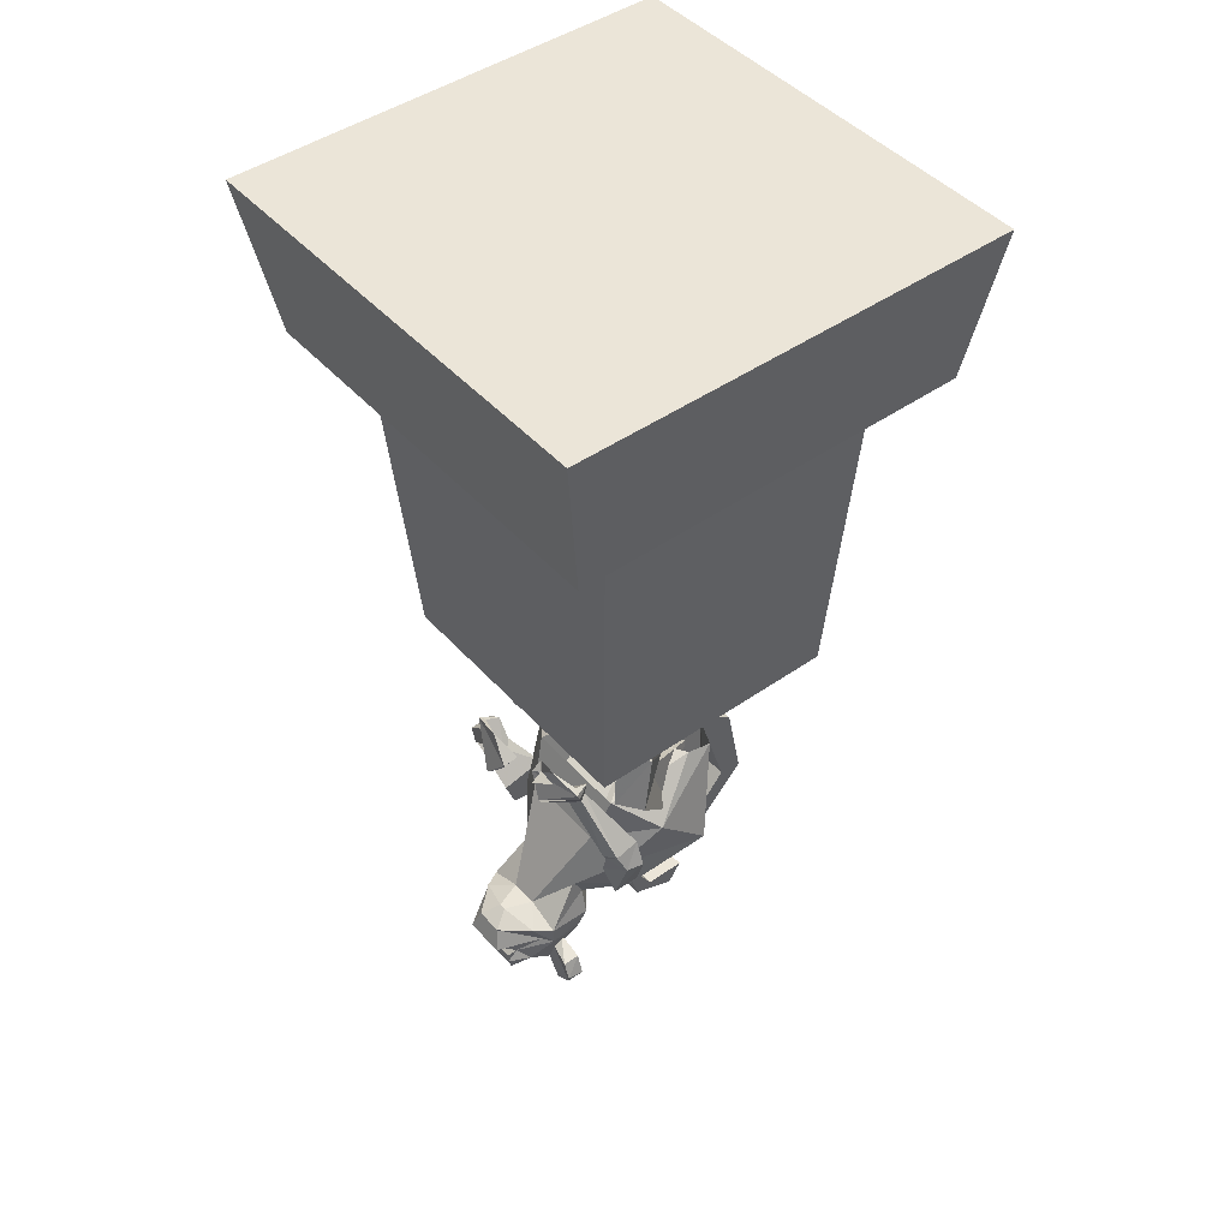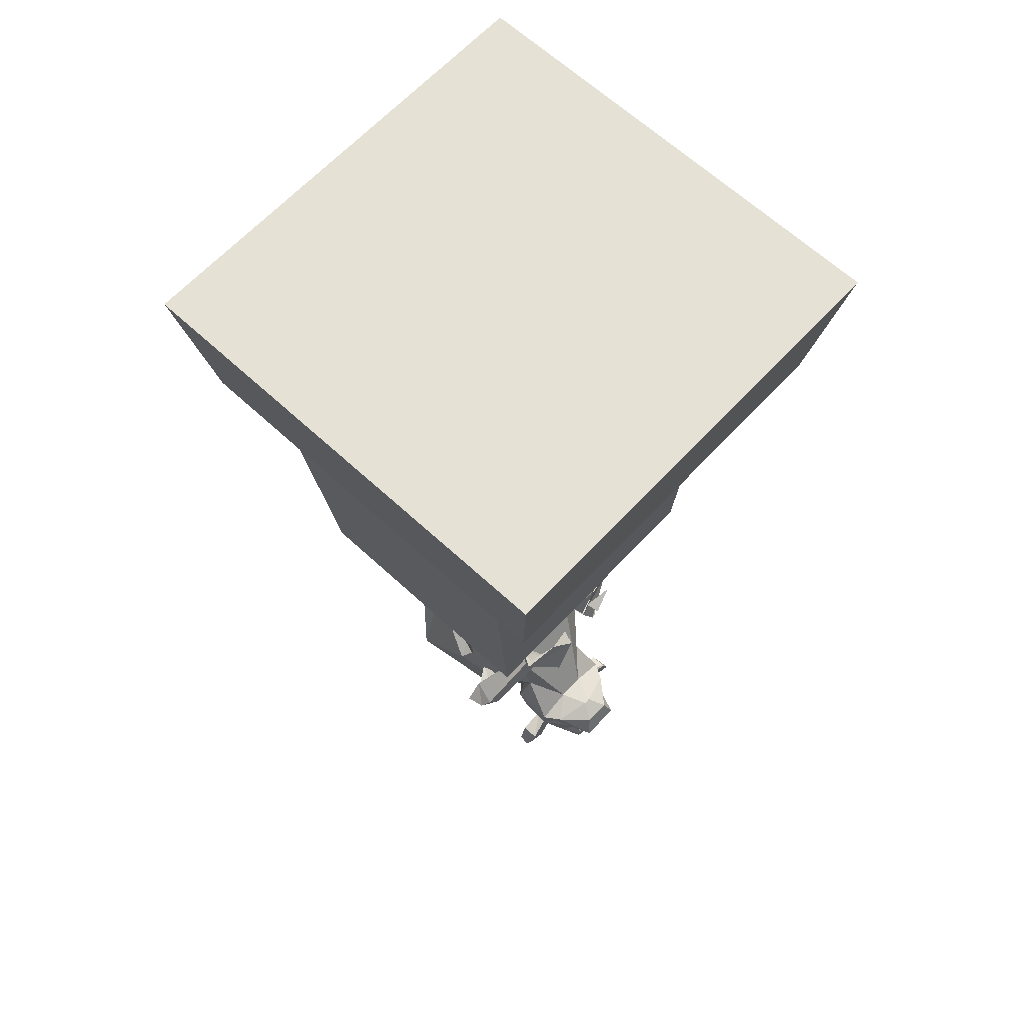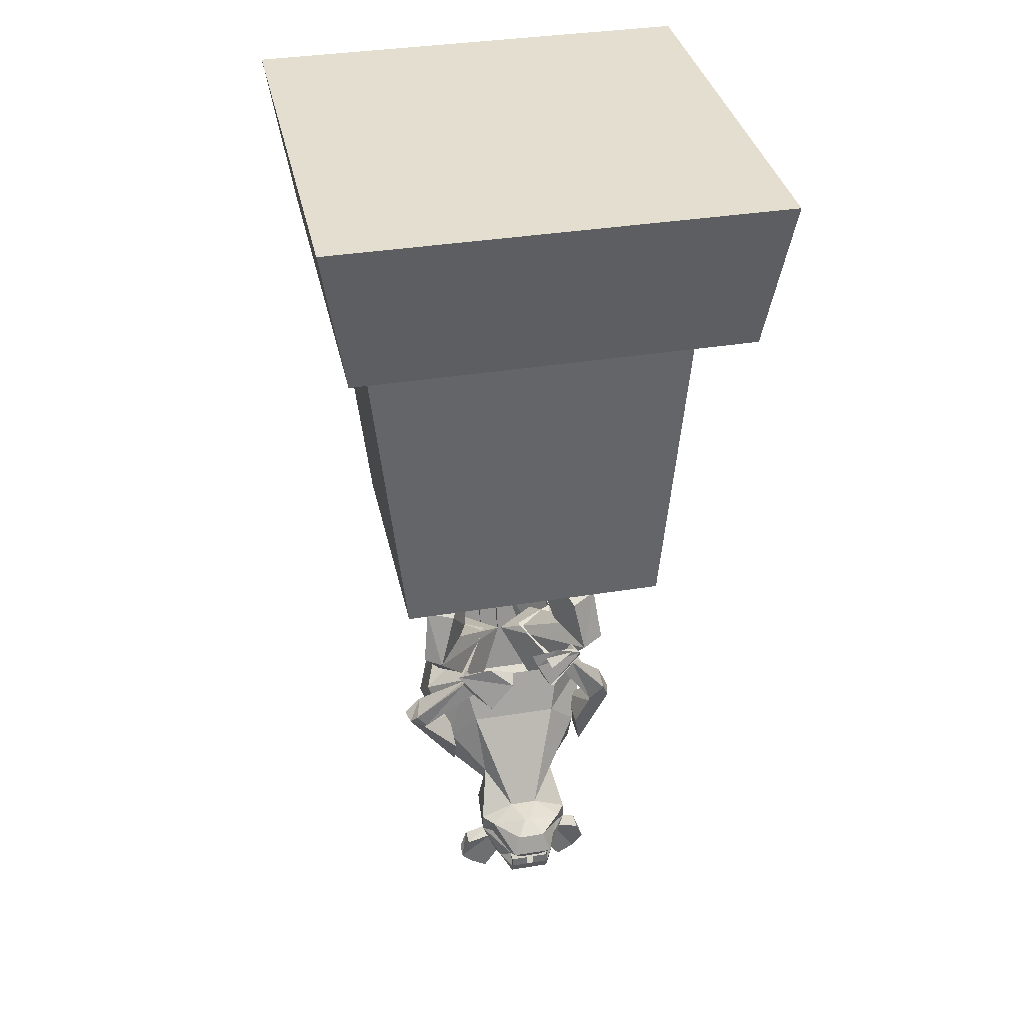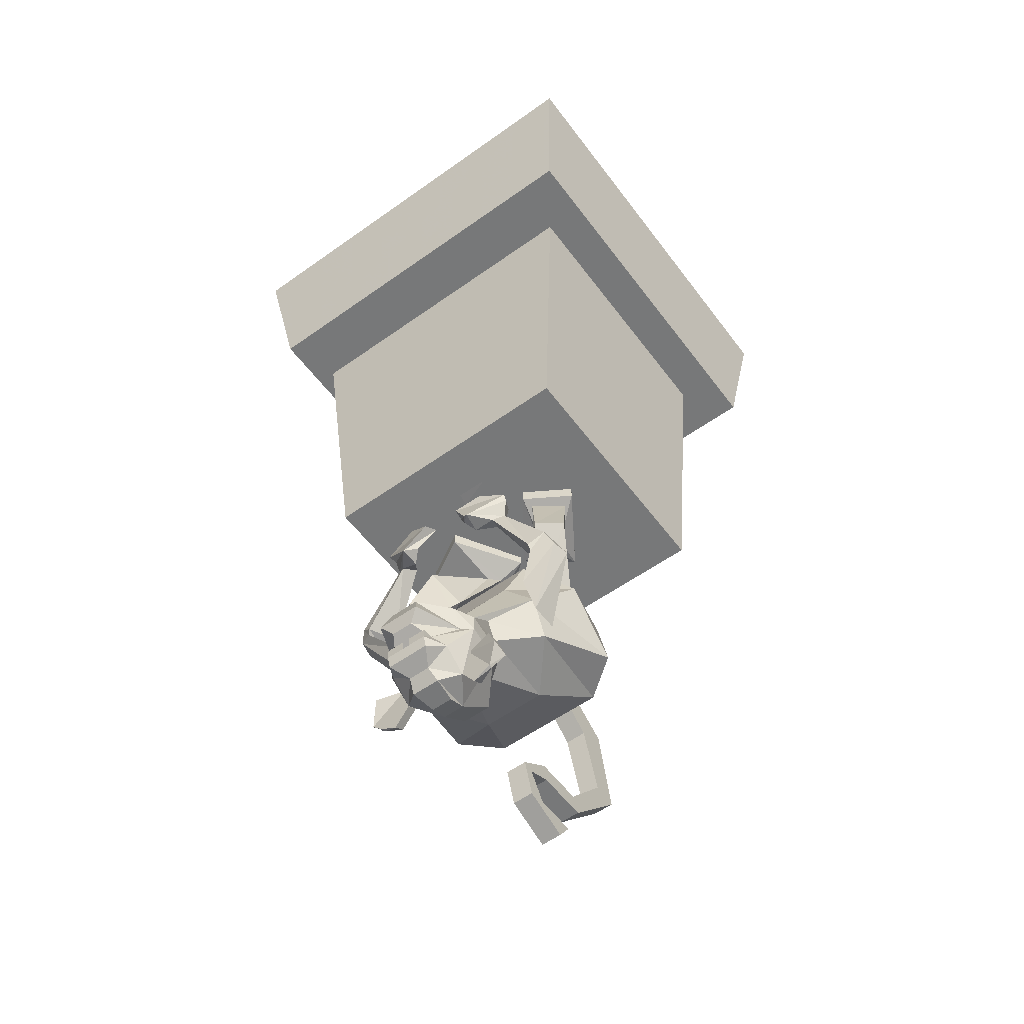
<metadata>
{"format":"obj","ext":"obj","renderer":"f3d","projection":"perspective","resolution":1024,"background":"white","views":[{"elev":45.6,"azim":-128.9,"up":"+Y"},{"elev":64.8,"azim":132.9,"up":"+Y"},{"elev":35.9,"azim":167.9,"up":"+Y"},{"elev":-57.3,"azim":-143.5,"up":"+Y"}]}
</metadata>
<code>
v -0.5 0 0.5
v 0.5 0 0.5
v 0.5 0 -0.5
v -0.5 0 -0.5
v -0.4531 -0.3438 -0.4453
v -0.4531 -0.3438 0.4531
v 0.4453 -0.3438 0.4531
v 0.4453 -0.3438 -0.4453
v 0.3125 -1.125 -0.2734
v 0.3125 -1.125 0.3047
v -0.3047 -1.125 0.3047
v -0.3047 -1.125 -0.2734
v -0.3594 -0.3438 -0.3125
v 0.3984 -0.3438 -0.3125
v 0.3984 -0.3438 0.3359
v -0.3594 -0.3438 0.3359
v 0.04688 -2.023 -0.2656
v 0 -2.023 -0.2656
v 0 -2 -0.2891
v 0.04688 -2 -0.2891
v 0.05469 -2.023 -0.2656
v 0.04688 -2.023 -0.2109
v 0 -2.023 -0.2109
v -0.007812 -2.023 -0.2656
v 0.04688 -2.008 -0.1719
v 0 -2.008 -0.1719
v 0.09375 -2 -0.2344
v 0.125 -1.898 -0.1719
v 0.05469 -1.938 -0.09375
v -0.007812 -1.938 -0.09375
v -0.07812 -1.898 -0.1719
v -0.04688 -2 -0.2344
v 0.1094 -1.891 -0.2656
v 0.1094 -1.844 -0.2891
v 0.1328 -1.891 -0.25
v 0.07031 -1.938 -0.3125
v 0.04688 -1.914 -0.3516
v 0.07031 -1.891 -0.3672
v 0.05469 -1.844 -0.3516
v 0.03125 -1.82 -0.3125
v 0.05469 -1.82 -0.25
v 0.1328 -1.852 -0.25
v 0.125 -1.867 -0.1484
v 0.09375 -1.961 -0.2891
v 0.07031 -1.961 -0.3359
v -0.02344 -1.938 -0.3125
v 0 -1.914 -0.3516
v -0.02344 -1.891 -0.3672
v -0.007812 -1.844 -0.3516
v 0.01562 -1.82 -0.3125
v -0.007812 -1.82 -0.25
v -0.07812 -1.609 -0.1328
v 0.125 -1.609 -0.1328
v 0.1094 -1.758 -0.1719
v 0.1094 -1.805 -0.1484
v 0.04688 -1.828 -0.09375
v 0.04688 -1.867 -0.08594
v 0 -1.867 -0.08594
v -0.07812 -1.867 -0.1484
v -0.08594 -1.891 -0.25
v -0.04688 -1.961 -0.2891
v -0.0625 -1.844 -0.2891
v -0.0625 -1.891 -0.2656
v -0.02344 -1.961 -0.3359
v -0.02344 -1.984 -0.3281
v 0.07031 -1.984 -0.3281
v -0.08594 -1.852 -0.25
v -0.0625 -1.758 -0.1719
v -0.1406 -1.672 -0.1094
v -0.1875 -1.562 -0.01562
v -0.1016 -1.5 -0.09375
v 0.1484 -1.5 -0.09375
v 0.1875 -1.672 -0.1094
v 0.1875 -1.766 -0.07031
v 0.09375 -1.789 0.03906
v 0 -1.828 -0.09375
v -0.0625 -1.805 -0.1484
v -0.1406 -1.766 -0.07031
v -0.1875 -1.688 0.1094
v -0.125 -1.469 0.1719
v -0.125 -1.453 0.1094
v -0.02344 -1.438 0.03125
v -0.04688 -1.789 0.03906
v -0.1016 -1.703 0.1719
v -0.03906 -1.5 0.2188
v -0.007812 -1.938 -0.3359
v 0 -1.938 -0.3359
v 0.01562 -1.938 -0.3359
v -0.02344 -1.938 -0.3359
v 0.04688 -1.938 -0.3359
v 0.05469 -1.938 -0.3359
v 0.07031 -1.938 -0.3359
v 0.03125 -1.938 -0.3359
v 0.03125 -1.961 -0.3359
v 0.01562 -1.961 -0.3359
v 0.125 -2.047 -0.2344
v 0.125 -2.031 -0.2109
v 0.09375 -1.984 -0.2109
v 0.1094 -1.938 -0.2344
v 0.1641 -2.023 -0.2344
v 0.1641 -2.023 -0.2266
v 0.1875 -1.984 -0.2109
v 0.1719 -1.938 -0.2109
v 0.1094 -1.922 -0.2109
v 0.1719 -1.938 -0.25
v 0.1875 -2 -0.2344
v -0.07812 -2.031 -0.2109
v -0.07812 -2.047 -0.2344
v -0.04688 -1.984 -0.2109
v -0.1172 -2.023 -0.2266
v -0.1172 -2.023 -0.2344
v -0.0625 -1.938 -0.2344
v -0.0625 -1.922 -0.2109
v -0.125 -1.938 -0.2109
v -0.1406 -1.984 -0.2109
v -0.1406 -1.977 -0.25
v -0.125 -1.938 -0.25
v 0.05469 -1.125 0.1094
v -0.007812 -1.125 0.1094
v 0.02344 -1.125 0.1875
v 0.1484 -1.703 0.1719
v 0.08594 -1.5 0.2188
v 0.1328 -1.195 0.0625
v 0.2344 -1.289 -0.0625
v 0.1719 -1.289 -0.09375
v 0.1094 -1.195 0.04688
v 0.2344 -1.156 -0.007812
v 0.125 -1.172 0.1484
v 0.1094 -1.195 0.1016
v 0.1953 -1.367 0.007812
v 0.25 -1.414 -0.09375
v 0.2109 -1.414 -0.125
v 0.1484 -1.391 -0.04688
v 0.1328 -1.367 -0.03125
v 0.08594 -1.195 0.07031
v 0.125 -1.156 -0.07031
v 0.2344 -1.125 -0.007812
v 0.125 -1.148 0.1484
v 0.02344 -1.148 0.07031
v 0.02344 -1.172 0.07031
v 0.1875 -1.391 -0.007812
v 0.1719 -1.586 0.04688
v 0.08594 -1.586 -0.007812
v 0.02344 -1.477 0.07031
v 0.1094 -1.477 0.1406
v -0.1406 -1.289 -0.1094
v -0.2031 -1.289 -0.0625
v -0.1016 -1.195 0.0625
v -0.0625 -1.195 0.03906
v -0.1016 -1.367 -0.04688
v -0.1172 -1.391 -0.04688
v -0.1641 -1.414 -0.1328
v -0.2188 -1.414 -0.09375
v -0.1484 -1.367 0.007812
v -0.07812 -1.195 0.08594
v -0.08594 -1.172 0.1484
v -0.1875 -1.156 -0.007812
v -0.08594 -1.156 -0.07031
v -0.04688 -1.195 0.07031
v -0.1484 -1.391 -0.02344
v -0.07812 -1.477 0.1406
v 0.01562 -1.477 0.07031
v -0.04688 -1.586 -0.007812
v -0.1406 -1.586 0.04688
v 0.01562 -1.172 0.07031
v 0.01562 -1.148 0.07031
v -0.08594 -1.148 0.1484
v -0.1875 -1.125 -0.007812
v -0.08594 -1.125 -0.07031
v -0.04688 -1.352 -0.2656
v -0.1016 -1.32 -0.25
v -0.03906 -1.344 -0.2344
v 0.2344 -1.562 -0.03125
v 0.2344 -1.688 0.1094
v 0.1719 -1.469 0.1719
v 0.125 -1.125 -0.07031
v -0.07812 -1.125 0.08594
v -0.1172 -1.125 0.03906
v -0.2266 -1.57 -0.1484
v -0.1719 -1.57 -0.1641
v -0.1406 -1.648 -0.1484
v -0.1562 -1.734 -0.125
v -0.2344 -1.57 -0.1094
v -0.2109 -1.516 -0.1094
v -0.2109 -1.531 -0.1641
v -0.1719 -1.555 -0.1719
v -0.1875 -1.57 -0.1094
v -0.1562 -1.539 -0.1094
v -0.08594 -1.406 -0.1719
v -0.1094 -1.398 -0.1719
v -0.1172 -1.406 -0.1875
v -0.09375 -1.422 -0.2031
v -0.04688 -1.422 -0.2031
v -0.1172 -1.359 -0.1719
v -0.1328 -1.375 -0.2031
v -0.05469 -1.422 -0.25
v -0.03125 -1.406 -0.2266
v -0.1172 -1.352 -0.2031
v -0.1328 -1.359 -0.2109
v -0.04688 -1.422 -0.25
v -0.007812 -1.352 -0.2109
v -0.07031 -1.328 -0.2266
v -0.01562 -1.359 -0.2422
v -0.1875 -1.562 -0.1094
v -0.1406 -1.641 -0.04688
v -0.1562 -1.734 -0.0625
v 0.1875 -1.727 -0.08594
v 0.1875 -1.633 -0.07031
v 0.1875 -1.656 -0.1719
v 0.1875 -1.719 -0.1484
v 0.3125 -1.547 -0.1328
v 0.2734 -1.555 -0.1328
v 0.2734 -1.555 -0.1875
v 0.3047 -1.547 -0.1719
v 0.2734 -1.508 -0.1328
v 0.2344 -1.547 -0.1328
v 0.2656 -1.547 -0.1953
v 0.2891 -1.523 -0.1875
v 0.1641 -1.414 -0.1953
v 0.1328 -1.422 -0.1953
v 0.1484 -1.438 -0.2266
v 0.1719 -1.414 -0.2109
v 0.1719 -1.391 -0.2266
v 0.1641 -1.375 -0.1953
v 0.1094 -1.453 -0.2266
v 0.1094 -1.453 -0.2734
v 0.1875 -1.367 -0.2344
v 0.1719 -1.367 -0.2266
v 0.08594 -1.438 -0.25
v 0.1094 -1.344 -0.25
v 0.05469 -1.391 -0.2656
v 0.04688 -1.375 -0.2344
v 0.1719 -1.453 0.1094
v 0.07031 -1.438 0.03125
v 0.04688 -1.922 0.2266
v 0 -1.922 0.2266
v 0 -1.797 0.3281
v 0.04688 -1.797 0.3281
v 0.04688 -1.961 0.2422
v 0.04688 -1.961 0.125
v 0.04688 -1.922 0.1172
v 0 -1.922 0.1172
v 0 -1.961 0.2422
v 0 -1.805 0.3828
v 0 -1.609 0.3438
v 0 -1.648 0.2812
v 0.04688 -1.648 0.2812
v 0.04688 -1.805 0.3828
v 0 -1.961 0.125
v 0 -1.984 0.07031
v 0.04688 -1.984 0.07031
v 0.04688 -1.977 0.04688
v 0 -1.977 0.04688
v 0.04688 -1.609 0.3438
v 0.04688 -1.516 0.2031
v 0 -1.516 0.2031
v 0 -1.578 0.1875
v 0.04688 -1.578 0.1875
v 0 -2.055 0.07031
v 0 -2.047 0.1094
v 0.04688 -2.047 0.1094
v 0.04688 -2.055 0.07031
v 0.04688 -2.094 0.1719
v 0 -2.094 0.1719
v 0 -2.047 0.2031
v 0.04688 -2.047 0.2031
v 0.4609 -0.3438 -0.6172
v 0.5156 -0.3516 0.6484
v -0.4375 -0.3438 -0.6172
v 0.4453 -0.6328 0.4141
v 0.5 0.3047 0.5469
v -0.4531 -0.6328 0.4141
v 0.4141 -0.6094 -0.4609
v 0.5469 0.3281 -0.5156
v 0.4141 -0.6094 0.4375
v -0.4453 -0.6328 -0.4141
v -0.5 0.3047 -0.5469
v 0.4531 -0.6328 -0.4141
v -0.4141 -0.6094 0.4297
v -0.5469 0.3281 0.4844
v -0.4141 -0.6094 -0.4688
v 0.3047 -1.125 -0.3906
v 0.3438 -1.125 0.4375
v -0.2969 -1.125 -0.3906
v 0.3516 -1.148 0.2812
v 0.3906 -0.2031 0.3672
v -0.3203 -1.148 0.2812
v 0.3281 -1.125 -0.2891
v 0.4219 -0.1797 -0.3203
v 0.3281 -1.125 0.2969
v -0.3125 -1.148 -0.2578
v -0.3516 -0.2109 -0.3438
v 0.3516 -1.148 -0.2578
v -0.2891 -1.125 0.2891
v -0.3906 -0.1875 0.3281
v -0.2891 -1.125 -0.2891
v -0.5 0 0.5
v -0.5 0 0.5
v -0.5 0 0.5
v -0.5 0 0.5
v -0.5 0 0.5
v -0.5 0 0.5
v -0.5 0 0.5
v -0.5 0 0.5
v -0.5 0 0.5
v -0.5 0 0.5
f 1 2 3
f 1 3 4
f 1 4 5
f 1 5 6
f 1 6 7
f 1 7 2
f 2 7 3
f 3 7 8
f 3 8 4
f 4 8 5
f 5 8 6
f 6 8 7
f 9 10 11
f 9 11 12
f 9 12 13
f 9 13 14
f 9 14 10
f 10 14 15
f 10 15 16
f 10 16 11
f 11 16 12
f 12 16 13
f 17 18 19
f 17 19 20
f 17 20 21
f 17 21 22
f 17 22 18
f 18 22 23
f 18 23 24
f 18 24 19
f 18 19 19
f 25 26 23
f 25 23 22
f 25 22 21
f 25 21 27
f 25 27 28
f 25 28 29
f 25 29 26
f 26 29 30
f 26 30 31
f 26 31 32
f 26 32 24
f 26 24 23
f 33 34 35
f 33 35 36
f 33 36 37
f 33 37 38
f 33 38 34
f 34 38 39
f 34 39 40
f 34 40 41
f 34 41 42
f 34 42 35
f 35 42 43
f 35 43 28
f 35 28 27
f 35 27 44
f 35 44 36
f 36 44 45
f 36 45 46
f 36 46 47
f 36 47 37
f 37 47 48
f 37 48 38
f 38 48 39
f 39 48 49
f 39 49 50
f 39 50 40
f 40 50 51
f 40 51 41
f 41 51 52
f 41 52 53
f 41 53 54
f 41 54 42
f 42 54 43
f 43 54 55
f 43 55 56
f 43 56 57
f 43 57 28
f 28 57 29
f 29 57 30
f 30 57 58
f 30 58 31
f 31 58 59
f 31 59 60
f 31 60 32
f 32 60 61
f 32 61 19
f 32 19 24
f 60 62 63
f 60 63 46
f 60 46 61
f 61 46 64
f 61 64 65
f 61 65 19
f 19 65 20
f 20 65 66
f 20 66 44
f 20 44 27
f 20 27 21
f 20 21 20
f 47 46 63
f 47 63 48
f 48 63 49
f 49 63 62
f 49 62 50
f 50 62 51
f 51 62 67
f 51 67 68
f 51 68 69
f 51 69 52
f 52 69 70
f 52 70 71
f 52 71 53
f 53 71 72
f 53 72 73
f 53 73 54
f 54 73 55
f 55 73 74
f 55 74 56
f 56 74 75
f 56 75 76
f 56 76 58
f 56 58 57
f 66 64 45
f 66 45 44
f 66 65 64
f 46 45 64
f 67 59 77
f 67 77 68
f 68 77 78
f 68 78 69
f 69 78 79
f 69 79 70
f 70 79 80
f 70 80 81
f 70 81 71
f 71 81 82
f 76 59 58
f 59 76 77
f 77 76 83
f 77 83 78
f 78 83 84
f 78 84 79
f 79 84 85
f 79 85 80
f 62 60 67
f 67 60 59
f 86 87 88
f 86 88 89
f 89 88 64
f 89 64 46
f 90 91 92
f 90 92 93
f 93 92 94
f 94 92 45
f 45 92 36
f 64 88 95
f 27 96 97
f 27 97 98
f 27 98 99
f 27 99 96
f 96 99 100
f 96 100 101
f 96 101 97
f 97 101 98
f 98 101 102
f 98 102 103
f 98 103 104
f 98 104 99
f 99 104 105
f 99 105 106
f 99 106 100
f 100 106 102
f 100 102 101
f 106 105 103
f 106 103 102
f 105 104 103
f 107 108 32
f 107 32 109
f 107 109 110
f 107 110 108
f 108 110 111
f 108 111 112
f 108 112 32
f 32 112 109
f 109 112 113
f 109 113 114
f 109 114 115
f 109 115 110
f 110 115 111
f 111 115 116
f 111 116 112
f 112 116 117
f 112 117 113
f 113 117 114
f 114 117 116
f 114 116 115
f 118 119 120
f 75 83 76
f 83 75 121
f 83 121 84
f 84 121 122
f 84 122 85
f 123 124 125
f 123 125 126
f 123 126 127
f 123 127 128
f 123 128 129
f 123 129 124
f 124 129 130
f 124 130 131
f 124 131 132
f 124 132 125
f 125 132 133
f 125 133 134
f 125 134 126
f 126 134 135
f 126 135 136
f 126 136 127
f 127 136 137
f 127 137 138
f 127 138 128
f 128 138 139
f 128 139 140
f 128 140 129
f 129 140 135
f 129 135 130
f 130 135 134
f 130 134 141
f 130 141 131
f 131 141 142
f 131 142 143
f 131 143 132
f 132 143 144
f 132 144 133
f 133 144 145
f 133 145 141
f 133 141 134
f 141 145 142
f 146 147 148
f 146 148 149
f 146 149 150
f 146 150 151
f 146 151 152
f 146 152 147
f 147 152 153
f 147 153 154
f 147 154 155
f 147 155 148
f 148 155 156
f 148 156 157
f 148 157 149
f 149 157 158
f 149 158 159
f 149 159 150
f 150 159 154
f 150 154 160
f 150 160 151
f 151 160 161
f 151 161 162
f 151 162 152
f 152 162 163
f 152 163 153
f 153 163 164
f 153 164 160
f 153 160 154
f 154 159 155
f 155 159 165
f 155 165 156
f 156 165 166
f 156 166 167
f 156 167 157
f 157 167 168
f 157 168 158
f 158 168 169
f 158 169 165
f 158 165 159
f 164 161 160
f 170 171 171
f 170 171 172
f 72 173 73
f 73 173 74
f 74 173 174
f 74 174 75
f 75 174 121
f 121 174 175
f 121 175 122
f 136 176 137
f 176 136 140
f 176 140 139
f 140 136 135
f 169 166 165
f 177 178 168
f 179 180 181
f 179 181 182
f 179 182 183
f 179 183 184
f 179 184 185
f 179 185 180
f 180 185 186
f 180 186 187
f 187 186 188
f 187 188 183
f 183 188 184
f 184 188 189
f 184 189 190
f 184 190 185
f 185 190 191
f 185 191 186
f 186 191 192
f 186 192 188
f 188 192 189
f 189 192 193
f 189 193 194
f 189 194 190
f 190 194 195
f 190 195 191
f 191 195 196
f 191 196 192
f 192 196 193
f 193 196 197
f 193 197 198
f 193 198 194
f 194 198 199
f 194 199 195
f 195 199 200
f 195 200 196
f 196 200 197
f 197 200 201
f 197 201 202
f 197 202 198
f 198 202 202
f 198 202 199
f 199 202 203
f 199 203 200
f 200 203 201
f 180 204 205
f 180 205 181
f 181 205 206
f 181 206 182
f 182 206 183
f 183 206 204
f 204 206 205
f 207 208 209
f 207 209 210
f 207 210 211
f 207 211 212
f 207 212 208
f 208 212 213
f 208 213 209
f 209 213 214
f 209 214 210
f 210 214 211
f 211 214 215
f 211 215 216
f 211 216 212
f 212 216 217
f 212 217 213
f 213 217 218
f 213 218 214
f 214 218 215
f 215 218 219
f 215 219 220
f 215 220 216
f 216 220 221
f 216 221 217
f 217 221 222
f 217 222 218
f 218 222 219
f 219 222 223
f 219 223 224
f 219 224 220
f 220 224 225
f 220 225 221
f 221 225 226
f 221 226 222
f 222 226 223
f 223 226 227
f 223 227 224
f 224 227 228
f 224 228 225
f 225 228 229
f 225 229 226
f 226 229 226
f 226 226 223
f 230 230 231
f 230 231 232
f 230 232 229
f 230 229 228
f 230 228 230
f 230 228 227
f 230 227 231
f 231 227 226
f 231 226 232
f 232 226 229
f 174 233 175
f 233 174 173
f 233 173 234
f 234 173 72
f 235 236 237
f 235 237 238
f 235 238 239
f 235 239 240
f 235 240 241
f 235 241 236
f 236 241 242
f 236 242 243
f 236 243 244
f 236 244 237
f 237 244 245
f 237 245 246
f 237 246 238
f 238 246 247
f 238 247 248
f 238 248 239
f 239 248 243
f 239 243 249
f 239 249 240
f 240 249 250
f 240 250 251
f 240 251 241
f 241 251 252
f 241 252 242
f 242 252 253
f 242 253 249
f 242 249 243
f 244 248 254
f 244 254 245
f 245 254 255
f 245 255 256
f 245 256 246
f 246 256 257
f 246 257 247
f 247 257 258
f 247 258 254
f 247 254 248
f 254 258 255
f 243 248 244
f 253 250 249
f 250 253 259
f 250 259 260
f 250 260 251
f 251 260 261
f 251 261 252
f 252 261 262
f 252 262 253
f 253 262 259
f 259 262 263
f 259 263 264
f 259 264 260
f 260 264 265
f 260 265 261
f 261 265 266
f 261 266 262
f 262 266 263
f 263 266 264
f 264 266 265

</code>
